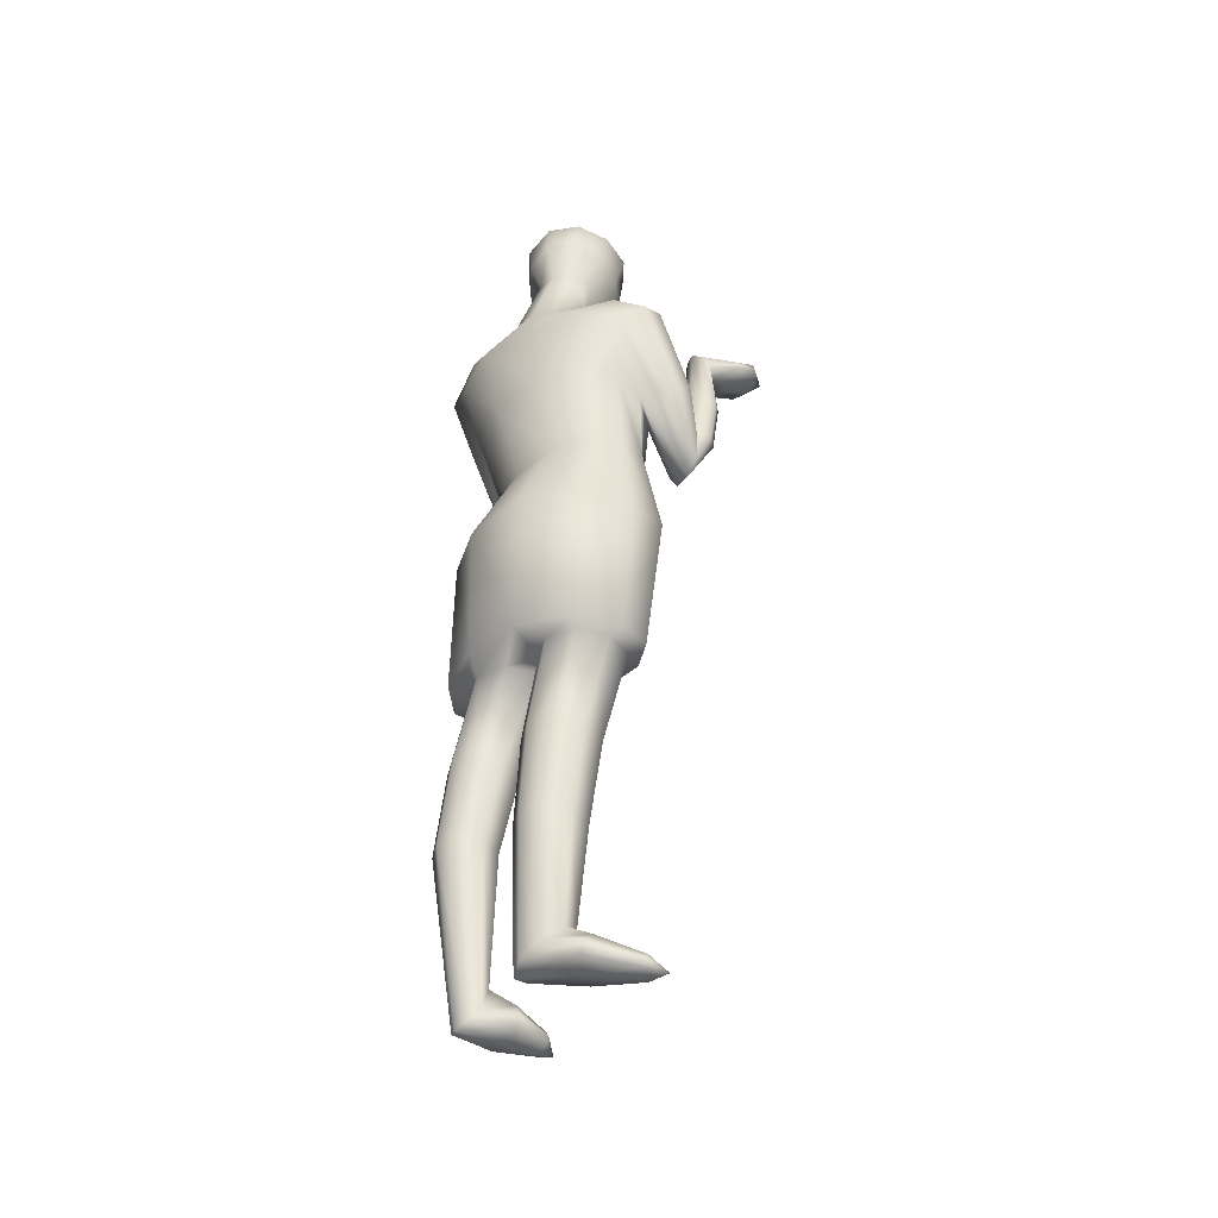
<metadata>
{"format":"obj","ext":"obj","renderer":"f3d","projection":"perspective","resolution":1024,"background":"white","views":[{"elev":-39.3,"azim":-170.9,"up":"+Y"}]}
</metadata>
<code>
o model_9
v 244.6 107.8 26.49
v 235.7 111.8 27.1
v 241.1 95.85 24.18
v 234.8 96.01 22.18
v 246 81.75 26.97
v 237.3 81.51 24.39
v 246.6 58.83 26.41
v 240.1 58.35 23.42
v 241.1 57.64 21.84
v 239.1 57.56 16.98
v 245.8 40.16 17.74
v 244.2 40.16 13.88
v 248.1 26.53 16.16
v 246.7 26.53 12.77
v 248.1 5.494 14.53
v 247.3 5.022 12.75
v 246 3.131 16.19
v 243.6 2.659 13.3
v 241.8 1.635 19.66
v 240.6 1.162 18.27
v 227.7 112.1 21.74
v 229.1 96.16 18.11
v 229.9 81.28 19.34
v 232.5 57.88 17.74
v 234.1 57.09 15.14
v 229.3 56.86 13.19
v 232.4 39.21 9.724
v 227.3 56.7 8.384
v 230.6 39.21 5.493
v 229.4 56.78 3.574
v 232.3 39.68 1.287
v 234.1 57.25 1.603
v 236.5 40.31 -0.4474
v 240.8 40.71 1.314
v 237.5 24.56 -1.893
v 241.2 24.79 -0.3423
v 237.7 3.84 -1.42
v 240.6 1.398 -0.3685
v 231.6 2.422 -2.655
v 232.3 0.8468 -2.024
v 224.2 0.5317 0.05198
v 224.4 -0.4136 0.6828
v 221.3 -0.5712 2.496
v 224.5 -0.8863 2.444
v 224.4 -0.65 4.257
v 232.5 0.05902 2.444
v 241.8 0.3741 2.444
v 242.8 24.72 3.416
v 242.5 40.71 5.519
v 238.9 57.41 3.548
v 234.6 57.88 -0.4737
v 227.3 57.56 2.654
v 233 81.28 -1.288
v 225.7 81.12 2.707
v 232.7 96.16 3.311
v 227.5 96.32 5.177
v 234.6 111.4 2.049
v 228.4 111.8 4.284
v 227.6 121.5 1.55
v 225.2 110.8 8.699
v 222.3 109.7 8.305
v 218.3 96.87 14.64
v 216.8 99.24 13.27
v 214.4 105.1 14.95
v 216.3 105.8 13.56
v 215.1 112.8 14.14
v 217.7 112.7 14.61
v 217.1 125.9 16.19
v 218.2 125.8 17.79
v 213.2 125.2 21.53
v 214.6 124.4 23.84
v 211.7 125.9 25.76
v 211.3 124.1 25.86
v 235.4 123.9 0.8405
v 242.1 111 3.6
v 239 96.01 4.52
v 242.7 81.51 -1.026
v 243.4 58.35 1.235
v 240.9 57.56 8.331
v 240.8 40.23 9.724
v 241.2 24.48 7.175
v 240.7 1.241 5.309
v 232.4 0.6892 6.518
v 224.4 -0.65 4.257
v 239 57.64 11.98
v 236.6 39.6 11.49
v 237.5 24.16 8.752
v 237.8 3.525 6.57
v 231.7 2.186 7.359
v 224.2 0.2166 5.098
v 241.7 57.64 12.06
v 234.1 57.09 15.14
v 246.1 57.88 10.01
v 250.9 58.12 11.98
v 251.2 58.83 7.306
v 252.9 58.19 16.79
v 256.1 59.14 14.95
v 250.9 58.04 21.66
v 256.7 59.22 22.08
v 252.8 59.14 26.1
v 251.8 81.98 27.1
v 246 81.75 26.97
v 241.1 95.85 24.18
v 255.6 81.98 21.79
v 255.7 81.98 14.69
v 251.5 81.75 6.176
v 244.8 95.85 8.673
v 248.5 95.69 14.11
v 249 95.69 19.34
v 246.3 95.77 23.26
v 254.4 114.5 20.55
v 253.8 110.5 14.67
v 249 110.7 8.673
v 255.8 121.1 13.67
v 251.4 124.2 8.673
v 242.4 122.7 3.39
v 240.1 131.1 7.28
v 235 130.6 7.043
v 235.1 131 10.2
v 225.9 128.6 6.123
v 226.6 127.7 11.09
v 223.7 124.1 11.51
v 226 123.3 13.69
v 224.4 112.2 16.22
v 230.7 124.8 16.53
v 227.7 112.1 21.74
v 237.7 123.8 21.26
v 235.7 111.8 27.1
v 245.4 125.2 23.5
v 246.8 118.1 25.68
v 243.2 131.1 7.411
v 246.4 131.2 10.04
v 253.4 126.3 12.04
v 254.9 127.9 14.67
v 259 123.2 19.11
v 256.2 114.9 24.89
v 248.9 97.9 33.06
v 250.9 100.6 34.32
v 243.1 108.4 39.69
v 245.9 109.5 39.92
v 240.9 115.5 41.87
v 243.6 116.3 42.03
v 238.5 124.5 43.63
v 240.1 125.9 43.97
v 236.4 124.4 46.1
v 238.5 125.7 48.04
v 233.3 126.3 50.15
v 235.9 126.2 50.73
v 230.9 127.3 51.15
v 236.1 128.1 50.67
v 231.9 128.8 48.68
v 234.2 128.7 49.23
v 235.2 127.9 44.89
v 236.7 127.8 46.18
v 239.2 129.4 40.21
v 240.6 129.2 41.55
v 243.3 118.5 35.64
v 245.2 118.5 37.61
v 245.3 112.5 33.3
v 247.5 112.5 35.43
v 246.8 109.9 31.67
v 249.3 109.2 33.35
v 248 119.2 27.62
v 251.8 119.2 28.99
v 253 128.3 22.92
v 255.1 117.4 27.86
v 257.9 125.7 22.39
v 251 105.2 34.46
v 247.7 111.2 38.16
v 245.4 117.5 40.26
v 241 127.8 43.1
v 238.6 127 48.07
v 217.1 122.8 19.87
v 215.1 121.5 19.66
v 217.7 113.7 19.79
v 215 113.7 19.63
v 218.6 105.6 19.26
v 216 104.9 19.08
v 221.7 99.63 17.82
v 220.3 96.48 16.51
v 214.3 104.8 17.06
v 213.3 113.4 17.58
v 214.1 121.6 18.03
v 211.5 121.9 20.03
v 212.6 121.8 21.6
v 207.5 124.5 22.97
v 208.9 124.4 24.71
v 206.5 125.6 25.1
v 211.3 124.1 25.86
v 211.7 125.9 25.76
v 213.4 113 15.53
v 215.5 124.8 15.59
v 212.1 125.3 19.95
v 210.2 126.6 23.89
v 214.2 123 16.35
v 209.6 124.1 17.24
v 208.2 126.8 22.84
v 209.4 122.9 17.24
v 207.2 126.3 20.47
v 206.8 124.5 20.61
v 236.6 39.6 11.49
v 237.5 24.16 8.752
v 233.7 23.93 7.201
v 232.1 24.01 3.416
v 233.7 24.24 -0.3423
v 234.8 6.125 -0.1583
v 230.8 4.234 -0.6839
v 223.9 1.556 0.893
v 223.9 2.186 2.707
v 224 1.398 4.467
v 224.2 0.2166 5.098
v 230.9 4.077 5.598
v 231.7 2.186 7.359
v 234.8 5.967 5.493
v 237.8 3.525 6.57
v 233.6 7.07 2.707
v 230.2 5.101 2.707
v 216.8 122.6 20.26
v 214.3 123 23.86
v 246.6 58.83 26.41
v 246 57.8 23.76
v 249.7 40.63 19.34
v 253.5 41.26 17.74
v 254.9 26.76 16.14
v 256.3 26.84 12.72
v 252.2 -1.359 12.75
v 251.5 -1.832 10.96
v 245.6 -1.832 15.64
v 243.3 -0.8075 12.9
v 240.2 -0.8075 17.87
v 239.9 0.05902 17.5
v 243 1.004 12.54
v 249.7 -0.8075 10.22
v 254.9 26.84 9.33
v 255.1 41.73 13.88
v 248 1.083 10.96
v 251.5 26.76 7.937
v 253.5 41.73 10.01
v 243.6 2.659 13.3
v 247.3 5.022 12.75
v 248.1 26.68 9.356
v 246.7 26.53 12.77
v 245.8 40.55 10.01
v 244.2 40.16 13.88
v 239.1 57.56 16.98
v 249.6 41.26 8.41
v 214.3 123 23.86
v 218 124.4 19.5
v 219.4 112.9 16.66
v 218.8 106.4 14.35
v 216.5 103.9 13.17
v 218.9 110.8 8.489
v 219.1 113.3 19.32
v 220.5 106.6 16.4
v 217.2 107.1 15.64
v 217 112.6 10.83
v 223.2 123.8 1.813
v 228.5 126.8 2.286
v 220.4 106.3 18.53
v 219.4 106.8 16.9
v 217.7 114.1 13.98
v 221.1 125.1 5.125
v 221.1 103.2 17.64
v 220.5 114.4 16.08
v 221.2 124.8 9.514
v 217.1 122.8 19.87
v 217.7 113.7 19.79
v 246 57.8 23.76
v 249.7 40.63 19.34
v 251.5 26.61 17.56
v 249.8 4.47 15.27
v 224.4 57.41 7.201
v 221.9 81.04 8.095
v 224.8 96.32 8.857
v 226.5 57.56 12.69
v 224.1 81.12 13.46
v 225.4 96.32 13.38
v 224.6 107.4 14.14
v 224.4 112.2 16.22
v 221.1 103.2 17.64
v 220.4 106.3 18.53
v 219.1 113.3 19.32
v 210.2 126.6 23.89
v 251.5 26.61 17.56
v 251.5 0.2953 14.53
v 247.8 -1.359 18.21
v 241.4 -1.832 19.11
v 239.9 -1.438 21.03
v 239.9 0.05902 17.5
v 240.6 1.162 18.27
v 249.8 4.47 15.27
v 248.4 0.2953 18.98
v 242.6 -1.359 20.53
v 243.2 -0.65 21.26
v 248.1 2.186 18.61
v 248.1 5.494 14.53
v 246 3.131 16.19
v 242.9 0.6104 20.89
v 241.8 1.635 19.66
v 235 129.5 14.06
v 234.6 141.5 11.43
v 237 142.3 9.934
v 231.9 146.2 11.04
v 236.2 147.9 7.648
v 231.1 153.2 11.8
v 235.7 154 8.725
v 233.4 157.5 15.24
v 236.2 156.8 12.17
v 237.7 159.4 17.77
v 239.5 158.2 13.67
v 242.8 156.8 19.42
v 242.8 156.1 15.01
v 246.4 152.1 18.56
v 245.3 153.6 13.09
v 245.6 145.2 17.08
v 244.8 147.6 11.54
v 242.9 140.9 15.14
v 242.8 142.3 11.54
v 245.1 131.9 15.27
v 239.9 138.2 17.42
v 243.8 144.2 20.79
v 244.1 151.1 23.47
v 240.8 155.6 23.81
v 235.5 158.1 22.63
v 231.3 156.3 19.61
v 228.9 152.2 16.72
v 230.2 145.2 14.74
v 233.4 139.7 14.93
v 236.4 135.5 17.85
v 237.6 128.4 17.16
v 242.9 131.2 16.87
v 231.4 138.5 20
v 230.3 144.1 19.42
v 229.6 151 20.24
v 231.5 153.9 22.52
v 234 154.9 25.65
v 238.4 153.4 25.57
v 240.8 155.6 23.81
v 240.9 150.1 25.23
v 244.1 151.1 23.47
v 240.2 143.4 23.84
v 243.8 144.2 20.79
v 238.1 138.4 23.08
v 239.9 138.2 17.42
v 234.1 134.8 22.16
v 232.8 144.4 26.52
v 233.5 149.5 25.76
v 244.7 102.5 30.3
v 244.9 107.2 30.41
v 244.6 107.8 26.49
v 245.6 111.3 27.15
v 240.1 142.7 9.724
v 241.2 148.5 8.173
v 241.1 154.5 9.304
v 242.9 131.2 16.87
v 245.4 125.2 23.5
v 249.4 124.8 24.02
v 246.8 118.1 25.68
v 245.6 111.3 27.15
v 244.9 107.2 30.41
v 242.5 111.4 33.06
v 240.6 117.6 35.48
v 237.6 128.1 39.87
v 232.3 126.6 42.68
v 230.5 128.4 46.55
v 230.3 126.4 46.6
v 232.2 125.3 42.66
v 235 124.5 44.84
v 237.1 124.6 42.29
v 238.5 124.5 43.63
v 244.7 102.5 30.3
v 240.7 109.7 34.82
v 238.8 116.3 37.24
v 236.7 126.1 40.74
v 246.4 98.69 31.38
v 241 108.5 37.56
v 239 115.5 39.9
v 231.5 126.4 48.78
v 233.3 126.3 50.15
v 236.4 124.4 46.1
v 240.6 1.162 18.27
v 237.1 124.6 42.29
v 239 115.5 39.9
v 241 108.5 37.56
v 246.4 98.69 31.38
v 249.3 105.6 24.71
v 244.7 102.5 30.3
v 244.6 107.8 26.49
v 255.7 128.9 18.84
v 216.8 122.6 20.26
f 1 2 3
f 2 4 3
f 3 4 5
f 4 6 5
f 5 6 7
f 6 8 7
f 7 8 9
f 8 10 9
f 9 10 11
f 10 12 11
f 11 12 13
f 12 14 13
f 13 14 15
f 14 16 15
f 15 16 17
f 16 18 17
f 17 18 19
f 18 20 19
f 19 20 20
f 20 2 20
f 20 2 2
f 2 21 2
f 2 21 4
f 21 22 4
f 4 22 6
f 22 23 6
f 6 23 8
f 23 24 8
f 8 24 25
f 24 26 25
f 25 26 27
f 26 28 27
f 27 28 29
f 28 30 29
f 29 30 31
f 30 32 31
f 31 32 33
f 32 34 33
f 33 34 35
f 34 36 35
f 35 36 37
f 36 38 37
f 37 38 39
f 38 40 39
f 39 40 41
f 40 42 41
f 41 42 43
f 42 44 43
f 43 44 45
f 44 45 45
f 45 45 44
f 45 44 44
f 44 44 44
f 44 42 44
f 44 42 46
f 42 40 46
f 46 40 47
f 40 38 47
f 47 38 48
f 38 36 48
f 48 36 49
f 36 34 49
f 49 34 50
f 34 32 50
f 50 32 51
f 32 52 51
f 51 52 53
f 52 54 53
f 53 54 55
f 54 56 55
f 55 56 57
f 56 58 57
f 57 58 59
f 58 60 59
f 59 60 61
f 60 62 61
f 61 62 63
f 62 64 63
f 63 64 65
f 64 66 65
f 65 66 67
f 66 68 67
f 67 68 69
f 68 70 69
f 69 70 71
f 70 72 71
f 71 72 73
f 72 73 73
f 73 73 59
f 73 59 59
f 59 59 59
f 59 74 59
f 59 74 57
f 74 75 57
f 57 75 55
f 75 76 55
f 55 76 53
f 76 77 53
f 53 77 51
f 77 78 51
f 51 78 50
f 78 79 50
f 50 79 49
f 79 80 49
f 49 80 48
f 80 81 48
f 48 81 47
f 81 82 47
f 47 82 46
f 82 83 46
f 46 83 44
f 83 84 44
f 44 84 84
f 84 79 84
f 84 79 79
f 79 85 79
f 79 85 80
f 85 86 80
f 80 86 81
f 86 87 81
f 81 87 82
f 87 88 82
f 82 88 83
f 88 89 83
f 83 89 84
f 89 90 84
f 84 90 90
f 90 79 90
f 90 79 79
f 79 91 79
f 79 91 85
f 91 92 85
f 85 92 86
f 92 86 86
f 86 86 91
f 86 91 91
f 91 91 91
f 91 79 91
f 91 79 93
f 79 78 93
f 93 78 94
f 78 95 94
f 94 95 96
f 95 97 96
f 96 97 98
f 97 99 98
f 98 99 100
f 99 101 100
f 100 101 102
f 101 103 102
f 102 103 103
f 103 101 103
f 103 101 101
f 101 99 101
f 101 99 104
f 99 97 104
f 104 97 105
f 97 95 105
f 105 95 106
f 95 78 106
f 106 78 77
f 78 77 77
f 77 77 77
f 77 107 77
f 77 107 106
f 107 108 106
f 106 108 105
f 108 109 105
f 105 109 104
f 109 110 104
f 104 110 101
f 110 103 101
f 101 103 103
f 103 110 103
f 103 110 110
f 110 109 110
f 110 109 111
f 109 108 111
f 111 108 112
f 108 107 112
f 112 107 113
f 107 76 113
f 113 76 75
f 76 75 75
f 75 75 111
f 75 111 111
f 111 111 111
f 111 112 111
f 111 112 114
f 112 113 114
f 114 113 115
f 113 75 115
f 115 75 116
f 75 74 116
f 116 74 117
f 74 118 117
f 117 118 119
f 118 120 119
f 119 120 121
f 120 122 121
f 121 122 123
f 122 124 123
f 123 124 125
f 124 126 125
f 125 126 127
f 126 128 127
f 127 128 129
f 128 130 129
f 129 130 130
f 130 116 130
f 130 116 116
f 116 131 116
f 116 131 115
f 131 132 115
f 115 132 133
f 132 134 133
f 133 134 114
f 134 135 114
f 114 135 111
f 135 136 111
f 111 136 137
f 136 138 137
f 137 138 139
f 138 140 139
f 139 140 141
f 140 142 141
f 141 142 143
f 142 144 143
f 143 144 145
f 144 146 145
f 145 146 147
f 146 148 147
f 147 148 149
f 148 150 149
f 149 150 151
f 150 152 151
f 151 152 153
f 152 154 153
f 153 154 155
f 154 156 155
f 155 156 157
f 156 158 157
f 157 158 159
f 158 160 159
f 159 160 161
f 160 162 161
f 161 162 163
f 162 164 163
f 163 164 165
f 164 166 165
f 165 166 167
f 166 136 167
f 167 136 135
f 136 135 135
f 135 135 136
f 135 136 136
f 136 136 136
f 136 166 136
f 136 166 138
f 166 168 138
f 138 168 140
f 168 169 140
f 140 169 142
f 169 170 142
f 142 170 144
f 170 171 144
f 144 171 146
f 171 172 146
f 146 172 148
f 172 150 148
f 148 150 150
f 150 166 150
f 150 166 166
f 166 164 166
f 166 164 168
f 164 162 168
f 168 162 169
f 162 160 169
f 169 160 170
f 160 158 170
f 170 158 171
f 158 156 171
f 171 156 172
f 156 154 172
f 172 154 150
f 154 152 150
f 150 152 152
f 152 173 152
f 152 173 173
f 173 174 173
f 173 174 175
f 174 176 175
f 175 176 177
f 176 178 177
f 177 178 179
f 178 180 179
f 179 180 60
f 180 62 60
f 60 62 62
f 62 180 62
f 62 180 181
f 180 178 181
f 181 178 182
f 178 176 182
f 182 176 183
f 176 174 183
f 183 174 184
f 174 185 184
f 184 185 186
f 185 187 186
f 186 187 188
f 187 189 188
f 188 189 190
f 189 190 190
f 190 190 62
f 190 62 62
f 62 62 62
f 62 181 62
f 62 181 64
f 181 191 64
f 64 191 66
f 191 192 66
f 66 192 68
f 192 193 68
f 68 193 70
f 193 194 70
f 70 194 72
f 194 72 72
f 72 72 181
f 72 181 181
f 181 181 181
f 181 182 181
f 181 182 191
f 182 195 191
f 191 195 192
f 195 196 192
f 192 196 193
f 196 197 193
f 193 197 194
f 197 194 194
f 194 194 182
f 194 182 182
f 182 182 182
f 182 183 182
f 182 183 195
f 183 198 195
f 195 198 196
f 198 199 196
f 196 199 197
f 199 200 197
f 197 200 188
f 200 186 188
f 188 186 186
f 186 200 186
f 186 200 184
f 200 198 184
f 184 198 183
f 198 183 183
f 183 183 25
f 183 25 25
f 25 25 25
f 25 27 25
f 25 27 201
f 27 202 201
f 201 202 202
f 202 27 202
f 202 27 203
f 27 29 203
f 203 29 204
f 29 31 204
f 204 31 205
f 31 33 205
f 205 33 35
f 33 35 35
f 35 35 205
f 35 205 205
f 205 205 205
f 205 35 205
f 205 35 206
f 35 37 206
f 206 37 207
f 37 39 207
f 207 39 208
f 39 41 208
f 208 41 43
f 41 43 43
f 43 43 207
f 43 207 207
f 207 207 207
f 207 208 207
f 207 208 209
f 208 43 209
f 209 43 210
f 43 211 210
f 210 211 212
f 211 213 212
f 212 213 214
f 213 215 214
f 214 215 203
f 215 202 203
f 203 202 202
f 202 203 202
f 202 203 203
f 203 204 203
f 203 204 214
f 204 216 214
f 214 216 212
f 216 217 212
f 212 217 210
f 217 209 210
f 210 209 209
f 209 204 209
f 209 204 204
f 204 205 204
f 204 205 216
f 205 206 216
f 216 206 217
f 206 207 217
f 217 207 209
f 207 209 209
f 209 209 174
f 209 174 174
f 174 174 174
f 174 218 174
f 174 218 185
f 218 219 185
f 185 219 187
f 219 189 187
f 187 189 189
f 189 102 189
f 189 102 102
f 102 220 102
f 102 220 100
f 220 221 100
f 100 221 98
f 221 222 98
f 98 222 223
f 222 224 223
f 223 224 225
f 224 226 225
f 225 226 227
f 226 228 227
f 227 228 229
f 228 230 229
f 229 230 231
f 230 231 231
f 231 231 231
f 231 232 231
f 231 232 229
f 232 233 229
f 229 233 227
f 233 234 227
f 227 234 225
f 234 235 225
f 225 235 223
f 235 96 223
f 223 96 98
f 96 98 98
f 98 98 232
f 98 232 232
f 232 232 232
f 232 236 232
f 232 236 233
f 236 237 233
f 233 237 234
f 237 238 234
f 234 238 235
f 238 94 235
f 235 94 96
f 94 96 96
f 96 96 232
f 96 232 232
f 232 232 232
f 232 239 232
f 232 239 236
f 239 240 236
f 236 240 241
f 240 242 241
f 241 242 243
f 242 244 243
f 243 244 91
f 244 245 91
f 91 245 92
f 245 92 92
f 92 92 91
f 92 91 91
f 91 91 91
f 91 93 91
f 91 93 243
f 93 246 243
f 243 246 241
f 246 237 241
f 241 237 236
f 237 236 236
f 236 236 93
f 236 93 93
f 93 93 93
f 93 94 93
f 93 94 246
f 94 238 246
f 246 238 237
f 238 237 237
f 237 237 73
f 237 73 73
f 73 73 73
f 73 247 73
f 73 247 71
f 247 248 71
f 71 248 69
f 248 249 69
f 69 249 67
f 249 250 67
f 67 250 65
f 250 251 65
f 65 251 63
f 251 252 63
f 63 252 61
f 252 59 61
f 61 59 59
f 59 248 59
f 59 248 248
f 248 253 248
f 248 253 249
f 253 254 249
f 249 254 250
f 254 255 250
f 250 255 251
f 255 256 251
f 251 256 252
f 256 257 252
f 252 257 59
f 257 258 59
f 59 258 74
f 258 118 74
f 74 118 118
f 118 253 118
f 118 253 253
f 253 259 253
f 253 259 254
f 259 260 254
f 254 260 255
f 260 261 255
f 255 261 256
f 261 262 256
f 256 262 257
f 262 258 257
f 257 258 258
f 258 259 258
f 258 259 259
f 259 263 259
f 259 263 260
f 263 264 260
f 260 264 261
f 264 265 261
f 261 265 262
f 265 120 262
f 262 120 258
f 120 118 258
f 258 118 118
f 118 120 118
f 118 120 120
f 120 265 120
f 120 265 122
f 265 264 122
f 122 264 124
f 264 263 124
f 124 263 263
f 263 248 263
f 263 248 248
f 248 266 248
f 248 266 253
f 266 267 253
f 253 267 267
f 267 7 267
f 267 7 7
f 7 9 7
f 7 9 268
f 9 11 268
f 268 11 269
f 11 270 269
f 269 270 270
f 270 11 270
f 270 11 11
f 11 13 11
f 11 13 270
f 13 271 270
f 270 271 271
f 271 32 271
f 271 32 32
f 32 30 32
f 32 30 52
f 30 272 52
f 52 272 54
f 272 273 54
f 54 273 56
f 273 274 56
f 56 274 58
f 274 60 58
f 58 60 60
f 60 30 60
f 60 30 30
f 30 28 30
f 30 28 272
f 28 275 272
f 272 275 273
f 275 276 273
f 273 276 274
f 276 277 274
f 274 277 60
f 277 278 60
f 60 278 179
f 278 279 179
f 179 279 280
f 279 280 280
f 280 280 28
f 280 28 28
f 28 28 28
f 28 26 28
f 28 26 275
f 26 24 275
f 275 24 276
f 24 23 276
f 276 23 277
f 23 22 277
f 277 22 21
f 22 21 21
f 21 21 277
f 21 277 277
f 277 277 277
f 277 21 277
f 277 21 278
f 21 279 278
f 278 279 279
f 279 179 279
f 279 179 179
f 179 280 179
f 179 280 177
f 280 281 177
f 177 281 175
f 281 282 175
f 175 282 282
f 282 283 282
f 282 283 283
f 283 197 283
f 283 197 190
f 197 188 190
f 190 188 188
f 188 222 188
f 188 222 222
f 222 284 222
f 222 284 224
f 284 285 224
f 224 285 226
f 285 286 226
f 226 286 228
f 286 287 228
f 228 287 230
f 287 288 230
f 230 288 289
f 288 290 289
f 289 290 290
f 290 284 290
f 290 284 284
f 284 291 284
f 284 291 285
f 291 292 285
f 285 292 286
f 292 293 286
f 286 293 287
f 293 288 287
f 287 288 288
f 288 293 288
f 288 293 294
f 293 292 294
f 294 292 295
f 292 291 295
f 295 291 296
f 291 296 296
f 296 296 296
f 296 297 296
f 296 297 295
f 297 298 295
f 295 298 294
f 298 288 294
f 294 288 288
f 288 297 288
f 288 297 297
f 297 299 297
f 297 299 298
f 299 288 298
f 298 288 288
f 288 123 288
f 288 123 123
f 123 125 123
f 123 125 121
f 125 300 121
f 121 300 119
f 300 301 119
f 119 301 302
f 301 303 302
f 302 303 304
f 303 305 304
f 304 305 306
f 305 307 306
f 306 307 308
f 307 309 308
f 308 309 310
f 309 311 310
f 310 311 312
f 311 313 312
f 312 313 314
f 313 315 314
f 314 315 316
f 315 317 316
f 316 317 318
f 317 319 318
f 318 319 132
f 319 134 132
f 132 134 134
f 134 319 134
f 134 319 319
f 319 317 319
f 319 317 320
f 317 315 320
f 320 315 321
f 315 313 321
f 321 313 322
f 313 311 322
f 322 311 323
f 311 309 323
f 323 309 324
f 309 307 324
f 324 307 325
f 307 305 325
f 325 305 326
f 305 303 326
f 326 303 327
f 303 301 327
f 327 301 328
f 301 300 328
f 328 300 329
f 300 330 329
f 329 330 331
f 330 129 331
f 331 129 129
f 129 329 129
f 129 329 329
f 329 332 329
f 329 332 328
f 332 333 328
f 328 333 327
f 333 334 327
f 327 334 326
f 334 335 326
f 326 335 325
f 335 336 325
f 325 336 324
f 336 337 324
f 324 337 338
f 337 339 338
f 338 339 340
f 339 341 340
f 340 341 342
f 341 343 342
f 342 343 344
f 343 345 344
f 344 345 329
f 345 332 329
f 329 332 332
f 332 345 332
f 332 345 345
f 345 343 345
f 345 343 346
f 343 341 346
f 346 341 347
f 341 339 347
f 347 339 337
f 339 337 337
f 337 337 337
f 337 336 337
f 337 336 347
f 336 335 347
f 347 335 334
f 335 334 334
f 334 334 334
f 334 333 334
f 334 333 347
f 333 346 347
f 347 346 346
f 346 333 346
f 346 333 333
f 333 332 333
f 333 332 346
f 332 345 346
f 346 345 345
f 345 348 345
f 345 348 348
f 348 349 348
f 348 349 350
f 349 351 350
f 350 351 128
f 351 130 128
f 128 130 130
f 130 119 130
f 130 119 119
f 119 302 119
f 119 302 117
f 302 352 117
f 117 352 131
f 352 318 131
f 131 318 132
f 318 132 132
f 132 132 352
f 132 352 352
f 352 352 352
f 352 302 352
f 352 302 353
f 302 304 353
f 353 304 354
f 304 306 354
f 354 306 308
f 306 308 308
f 308 308 308
f 308 310 308
f 308 310 354
f 310 312 354
f 354 312 314
f 312 314 314
f 314 314 314
f 314 316 314
f 314 316 354
f 316 353 354
f 354 353 353
f 353 316 353
f 353 316 316
f 316 318 316
f 316 318 353
f 318 352 353
f 353 352 352
f 352 320 352
f 352 320 320
f 320 355 320
f 320 355 319
f 355 356 319
f 319 356 165
f 356 357 165
f 165 357 163
f 357 358 163
f 163 358 161
f 358 359 161
f 161 359 360
f 359 360 360
f 360 360 161
f 360 161 161
f 161 161 161
f 161 360 161
f 161 360 159
f 360 361 159
f 159 361 157
f 361 362 157
f 157 362 155
f 362 363 155
f 155 363 153
f 363 364 153
f 153 364 151
f 364 365 151
f 151 365 366
f 365 367 366
f 366 367 368
f 367 369 368
f 368 369 370
f 369 370 370
f 370 370 360
f 370 360 360
f 360 360 360
f 360 371 360
f 360 371 361
f 371 372 361
f 361 372 362
f 372 373 362
f 362 373 363
f 373 374 363
f 363 374 364
f 374 367 364
f 364 367 365
f 367 365 365
f 365 365 371
f 365 371 371
f 371 371 371
f 371 375 371
f 371 375 372
f 375 376 372
f 372 376 373
f 376 377 373
f 373 377 374
f 377 369 374
f 374 369 367
f 369 367 367
f 367 367 151
f 367 151 151
f 151 151 151
f 151 366 151
f 151 366 149
f 366 378 149
f 149 378 379
f 378 380 379
f 379 380 380
f 380 366 380
f 380 366 366
f 366 368 366
f 366 368 378
f 368 380 378
f 378 380 380
f 380 239 380
f 380 239 239
f 239 232 239
f 239 232 381
f 232 231 381
f 381 231 231
f 231 129 231
f 231 129 129
f 129 330 129
f 129 330 127
f 330 125 127
f 127 125 125
f 125 143 125
f 125 143 143
f 143 382 143
f 143 382 141
f 382 383 141
f 141 383 139
f 383 384 139
f 139 384 137
f 384 385 137
f 137 385 111
f 385 386 111
f 111 386 110
f 386 103 110
f 110 103 103
f 103 385 103
f 103 385 385
f 385 387 385
f 385 387 386
f 387 388 386
f 386 388 103
f 388 103 103
f 103 103 319
f 103 319 319
f 319 319 319
f 319 165 319
f 319 165 389
f 165 167 389
f 389 167 135
f 167 135 135
f 135 135 135
f 135 134 135
f 135 134 389
f 134 319 389
f 330 300 125
f 117 131 116
f 77 76 107
f 356 358 357
f 114 115 133
f 370 380 368
f 247 390 248
f 198 200 199
f 8 25 10
f 13 15 271
f 299 290 288
f 45 211 43
f 331 344 329

</code>
